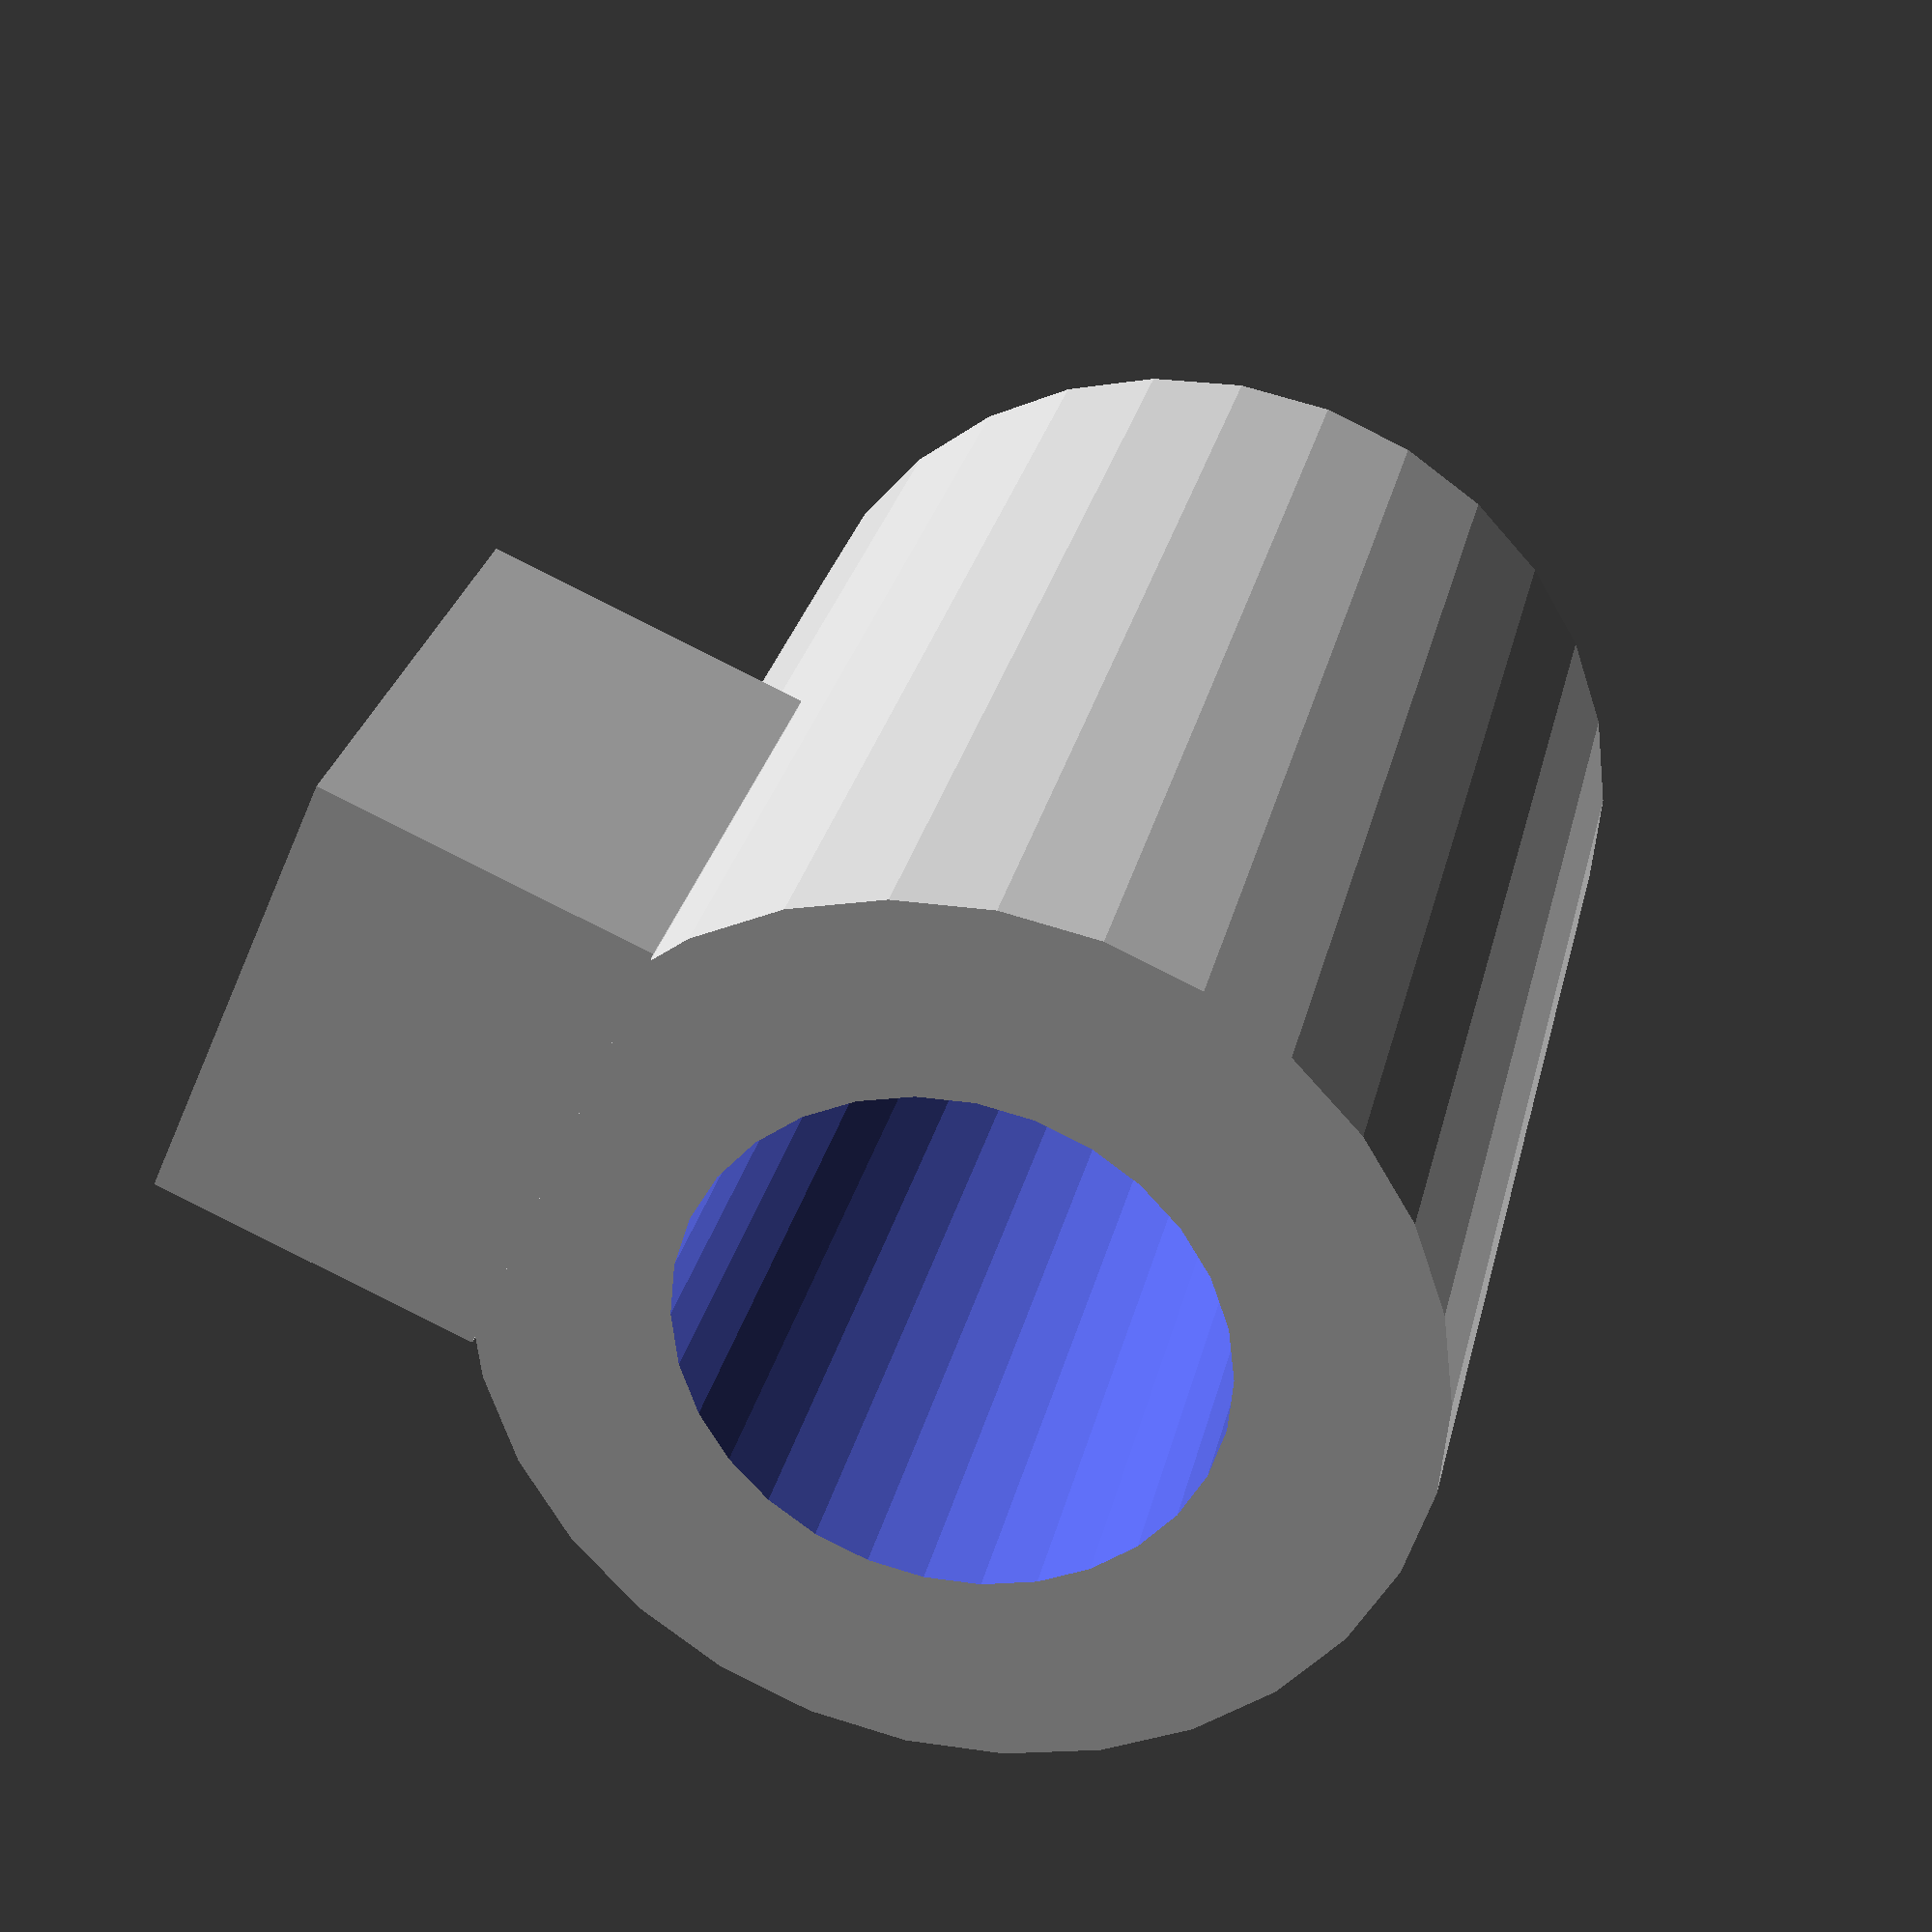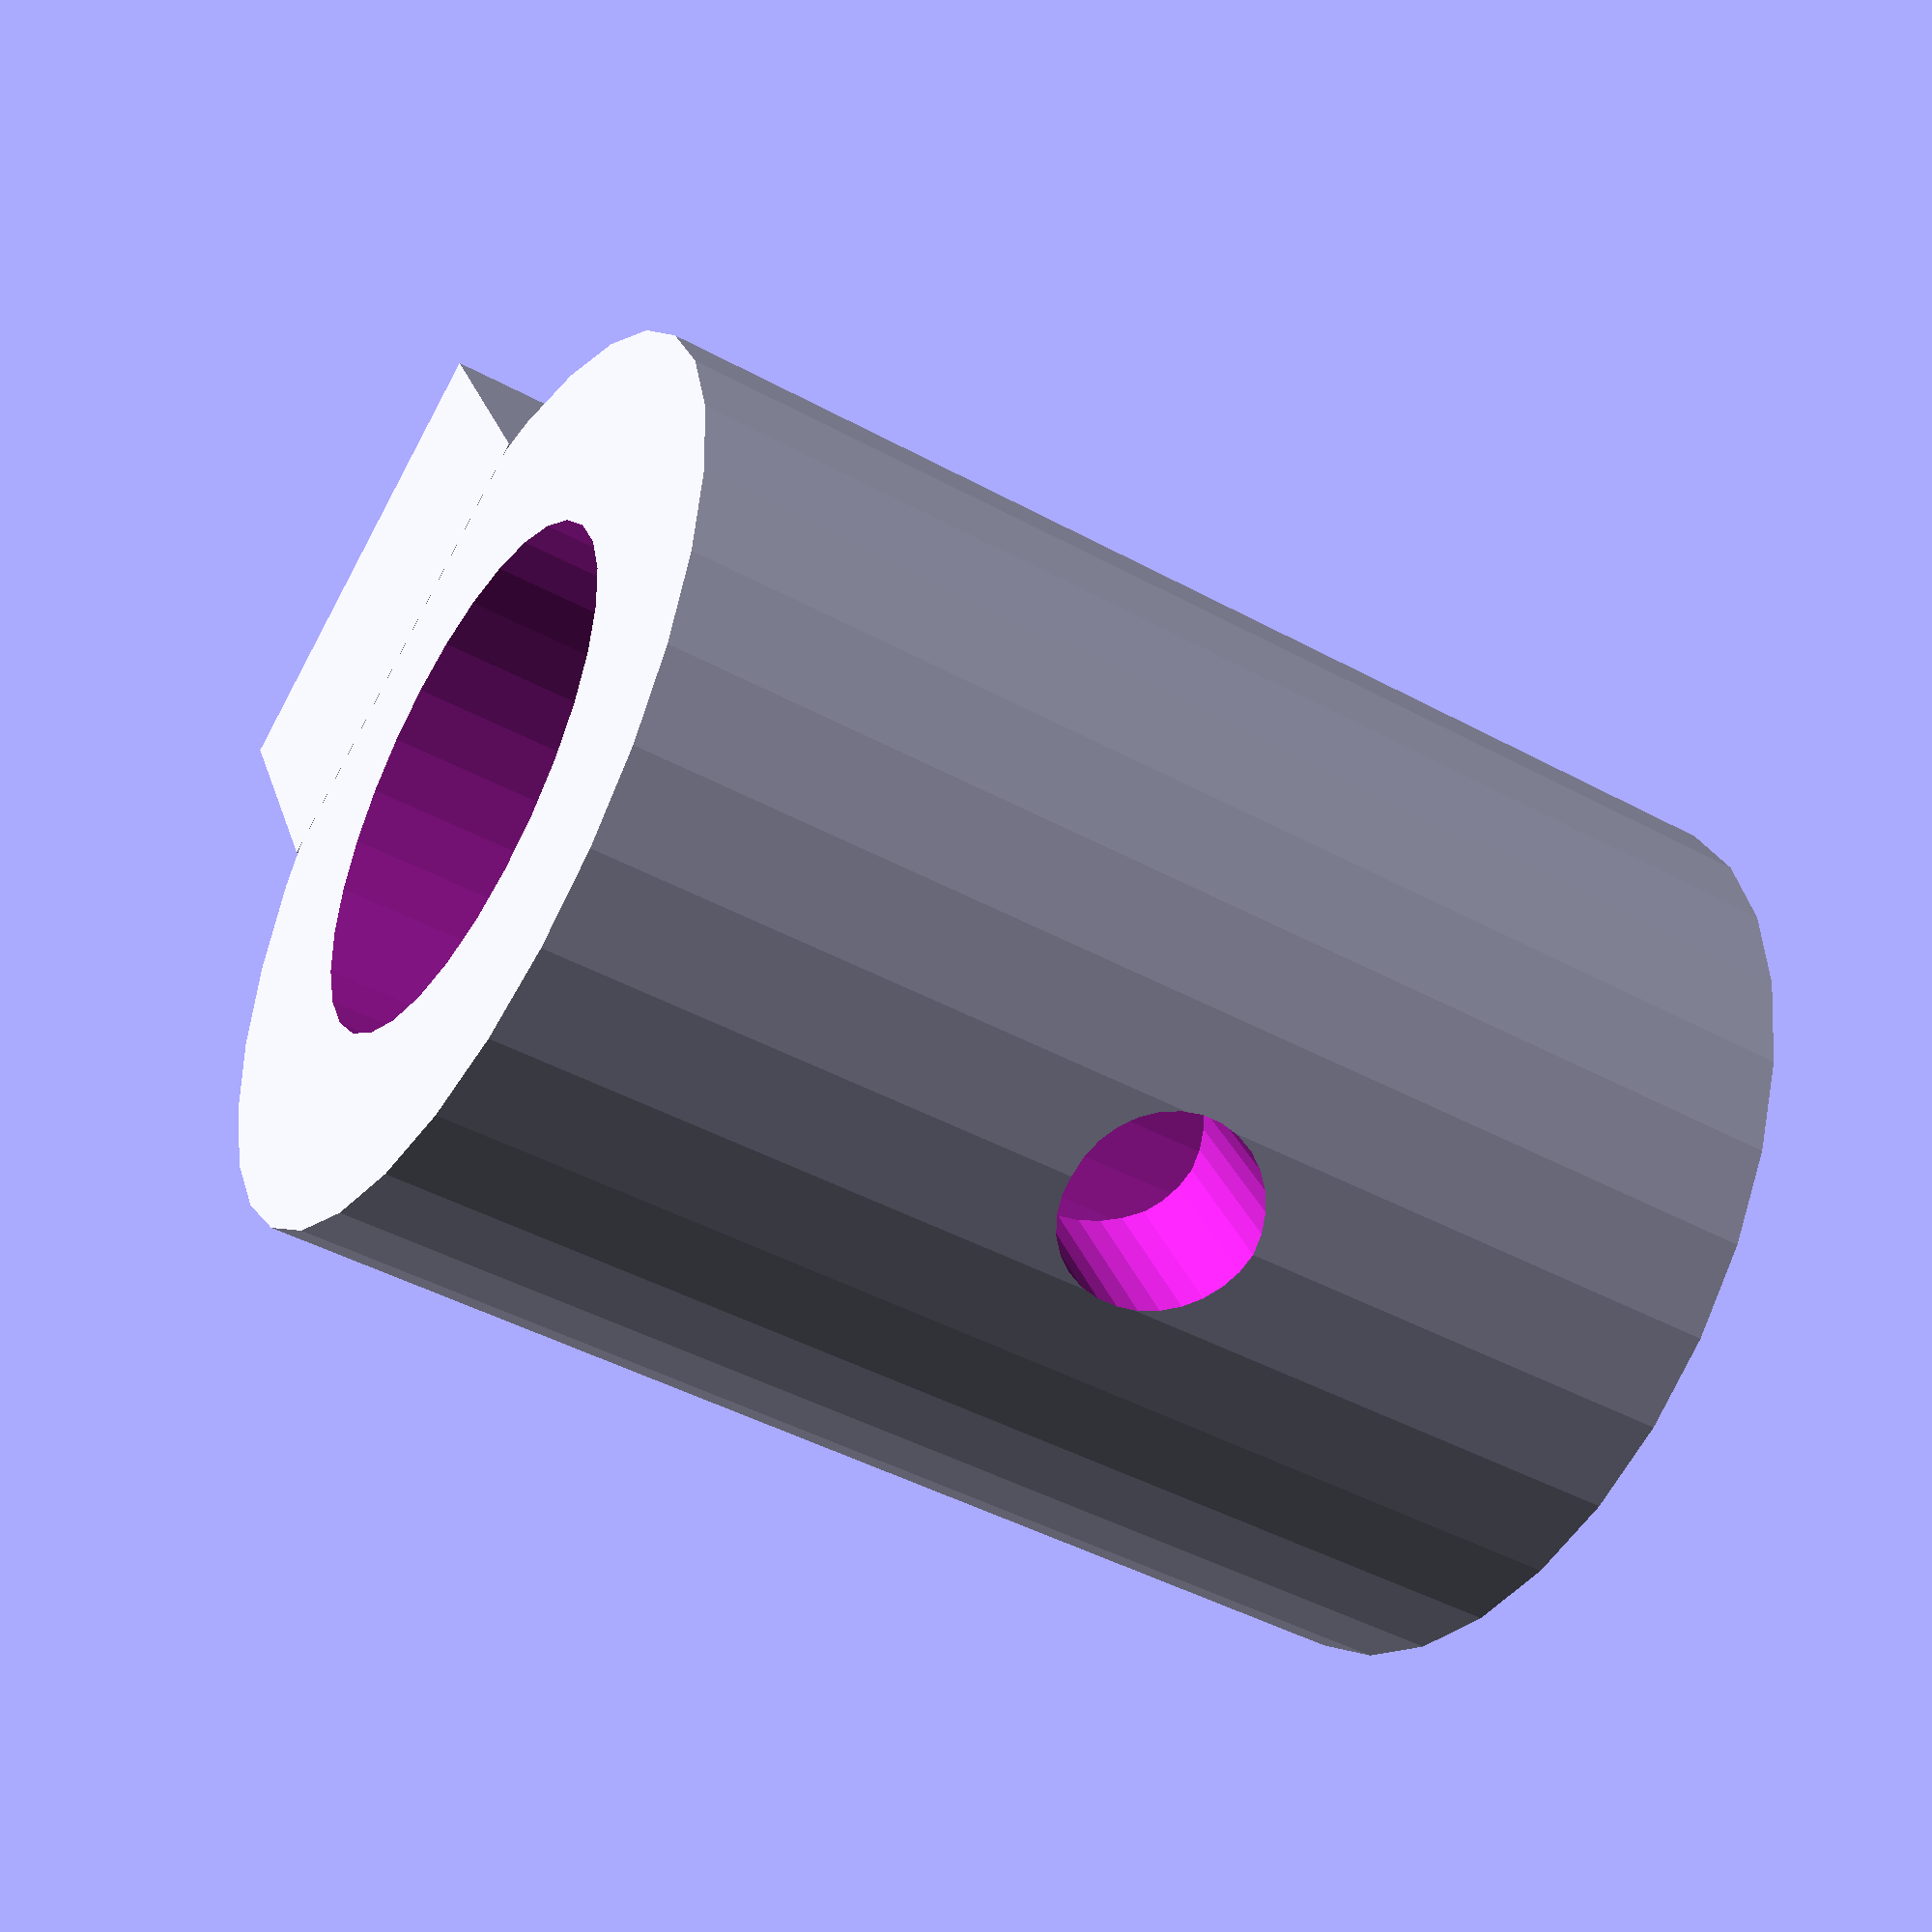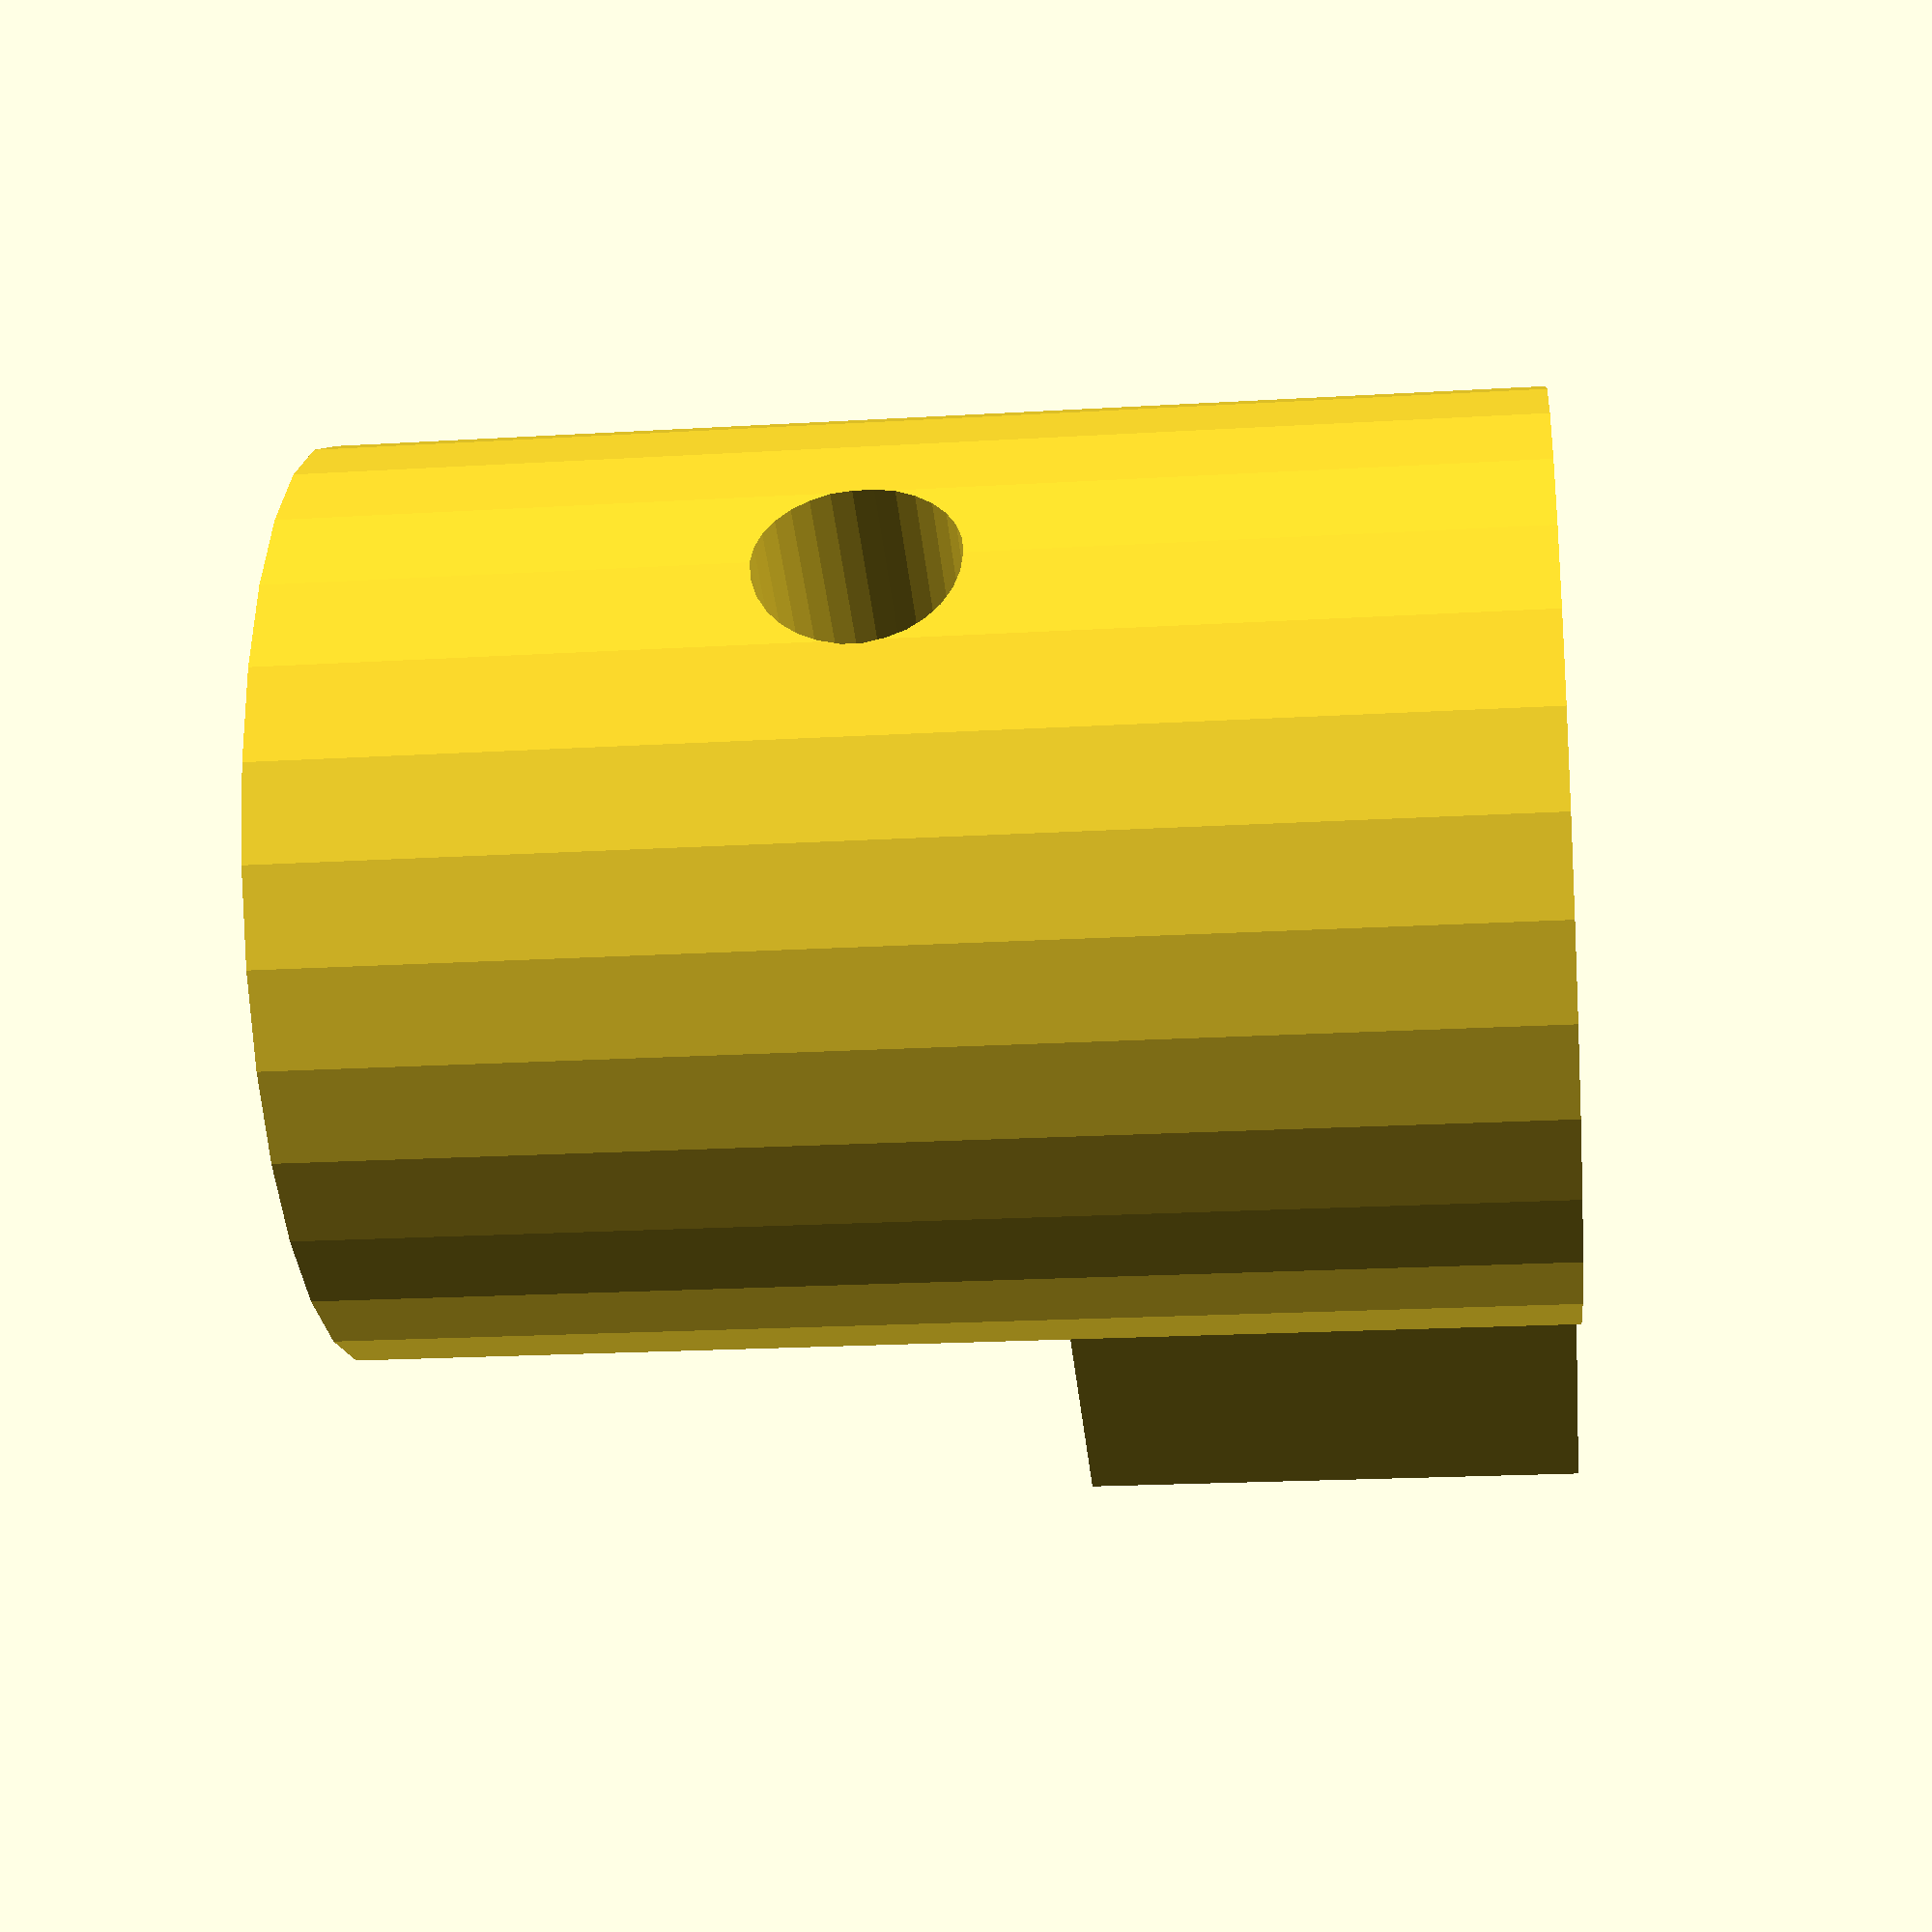
<openscad>
/////////////////////////////////////
// code to make an adapter for a   //
// rotary encoder to fit on a wheel//
// GNU GPL 3.0 AM Chagas           //
// 23/01/2023


//sides on a cylinder
$fn=30;

//tolerance
tol = 0.1;

//wall thickness
wall_t = 2;

//rotary encoder dimensions
rot_axis_d = 4;
rot_axis_l = 10;

rot_body_d = 20;
rot_body_l = 10;

//whell connection dimensions
wheel_axis_d = 4.5;
wheel_axis_l = 10;

coupler_d = wheel_axis_d+2*wall_t;




wall = 4;

holH = 10;

poleDia = 12.9;
poleHei = 30;


screwDia=3.95;
nutDia = 6.91;
nutHei = 3.25;

//$fn=60;
//%cylinder(d=solD,h=solH,center=true);


//////////////////////////////////


module poleFit(){
    difference(){
    cylinder(d=poleDia+10,h=poleHei);
        translate([0,0,-1]){
        cylinder(d=poleDia+2*tol,h=poleHei+5);
        }//end translate
    translate([-(poleDia),0,poleHei/2+1]){
        rotate([0,90,0]){
        cylinder(d=screwDia+1,h=poleDia+20);
        }//end rotate
    }//end translate
    }//end difference
    translate([(poleDia+10)/2+2.5,0,6.45]){
        nutpocket();
    }//end translate
}//end module

module nutpocket(){
    difference(){
        cube([nutHei+5,nutDia+5,nutDia+6],center=true);
        union(){
            translate([0,0,nutDia/2-2.5]){
                rotate([0,90,0]){
                    translate([0,0,-10]){
                        cylinder(d=screwDia+2*tol,h=nutHei+20);
                        }//end translate
                }//end rotate
                cube([nutHei+2*tol,nutDia+2*tol,nutDia+4+2*tol],center=true);
                }//end translate
            }//end union
        }//end differece
    }//end module




module axis_fit(){
//rotary encoder fit
difference(){
cylinder(d=coupler_d,h=rot_axis_l);
translate([0,0,0-1])
cylinder(d=rot_axis_d+2*tol,h=rot_axis_l);
    
}//end difference

translate([0,0,wheel_axis_l+rot_axis_l-0.1]){
rotate([180,0,0]){
difference(){
cylinder(d=coupler_d,h=wheel_axis_l);
translate([0,0,0-1])
cylinder(d=wheel_axis_d+2*tol,h=wheel_axis_l);
    
}//end difference
}//end rotate
}//end translate
}


//axis_fit();

/*
//rotary body holder
difference(){
cylinder(d=rot_body_d+2*wall_t,h=rot_body_l);
translate([0,0,1]){
cylinder(d=rot_body_d+2*tol,h=rot_body_l+wall_t+1);
}//end translate
translate([0,-5,wall_t]){
cube([30,10,10]);
}//end translate
}//end difference


*/
poleFit();

/*



translate([25,-5,0]){
cube([10,10,30]);
}//end translate

*/
</openscad>
<views>
elev=150.7 azim=156.6 roll=347.1 proj=p view=solid
elev=224.9 azim=117.2 roll=302.3 proj=p view=solid
elev=200.0 azim=340.2 roll=83.7 proj=p view=solid
</views>
